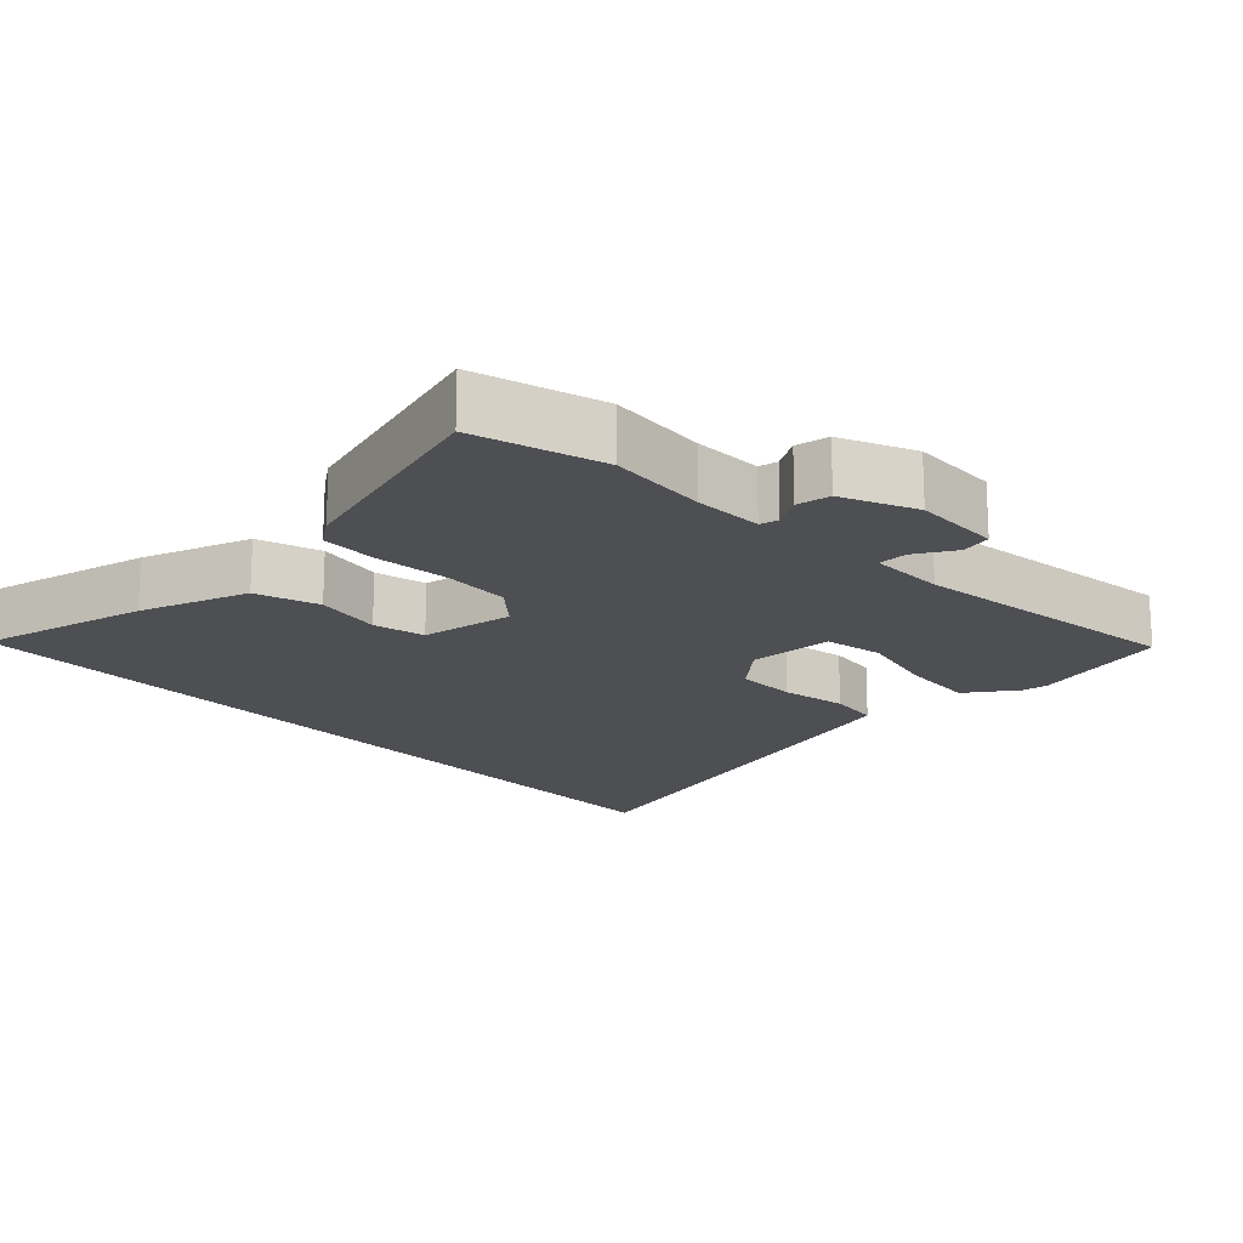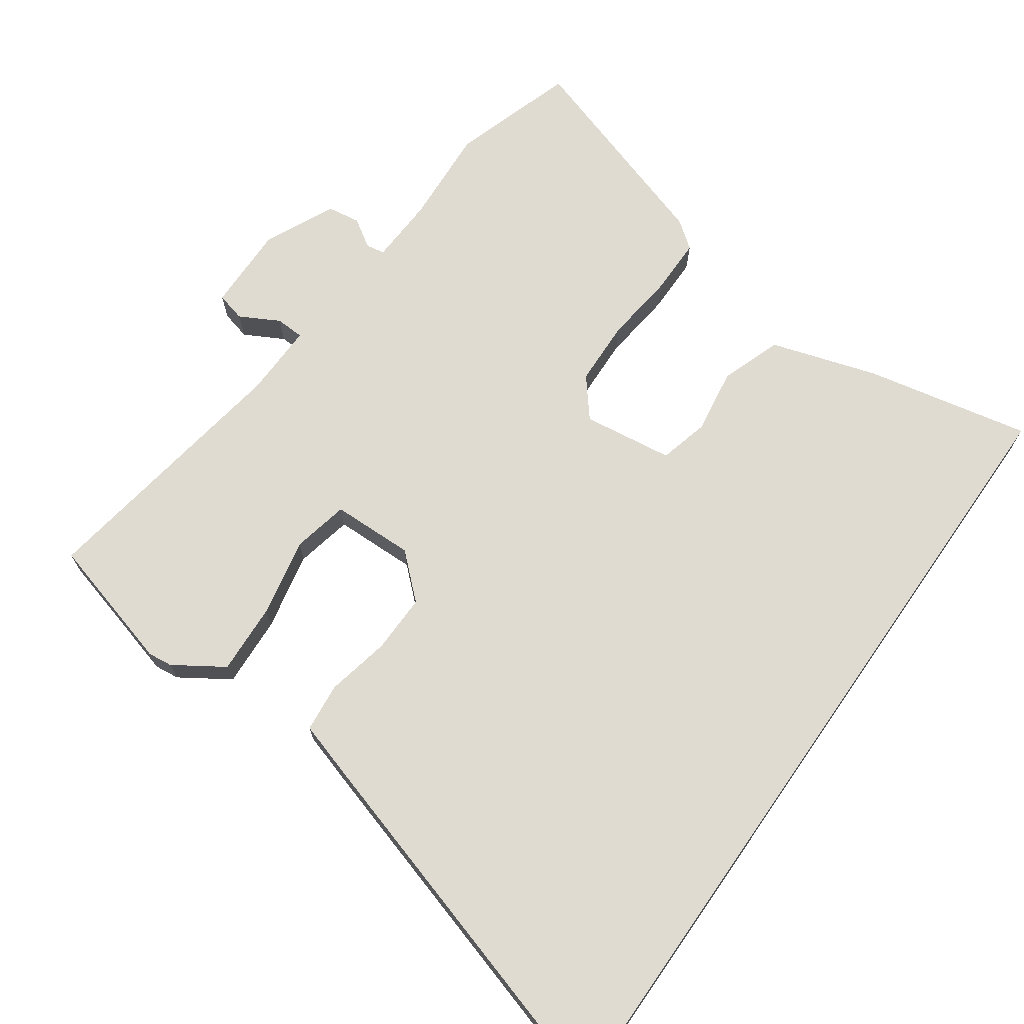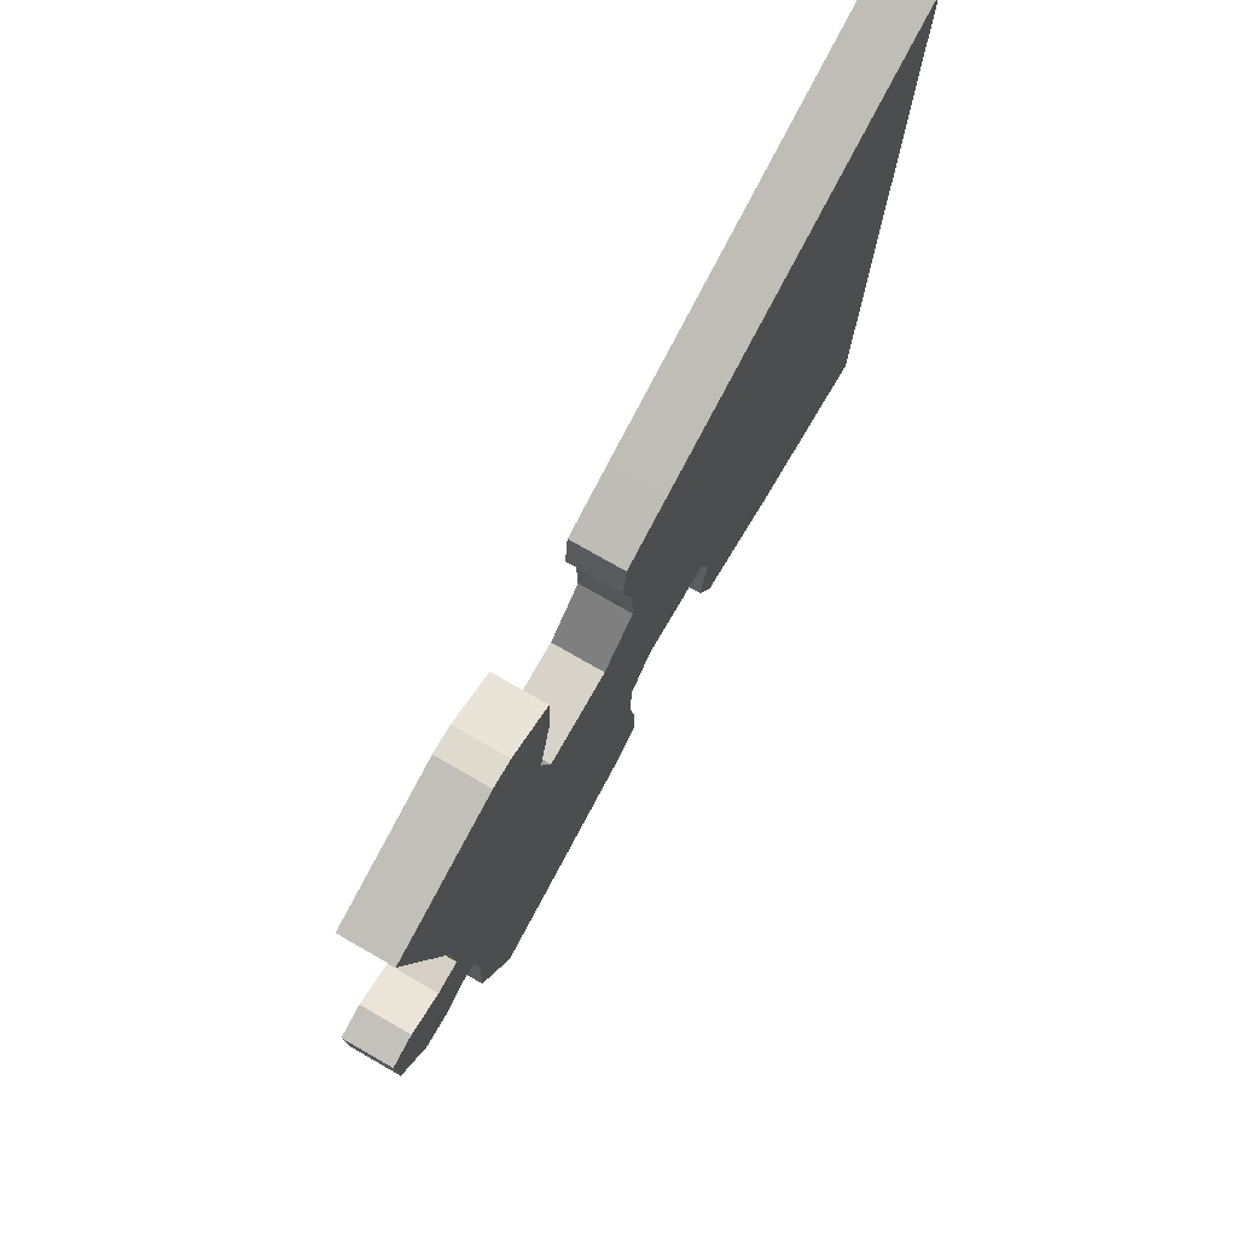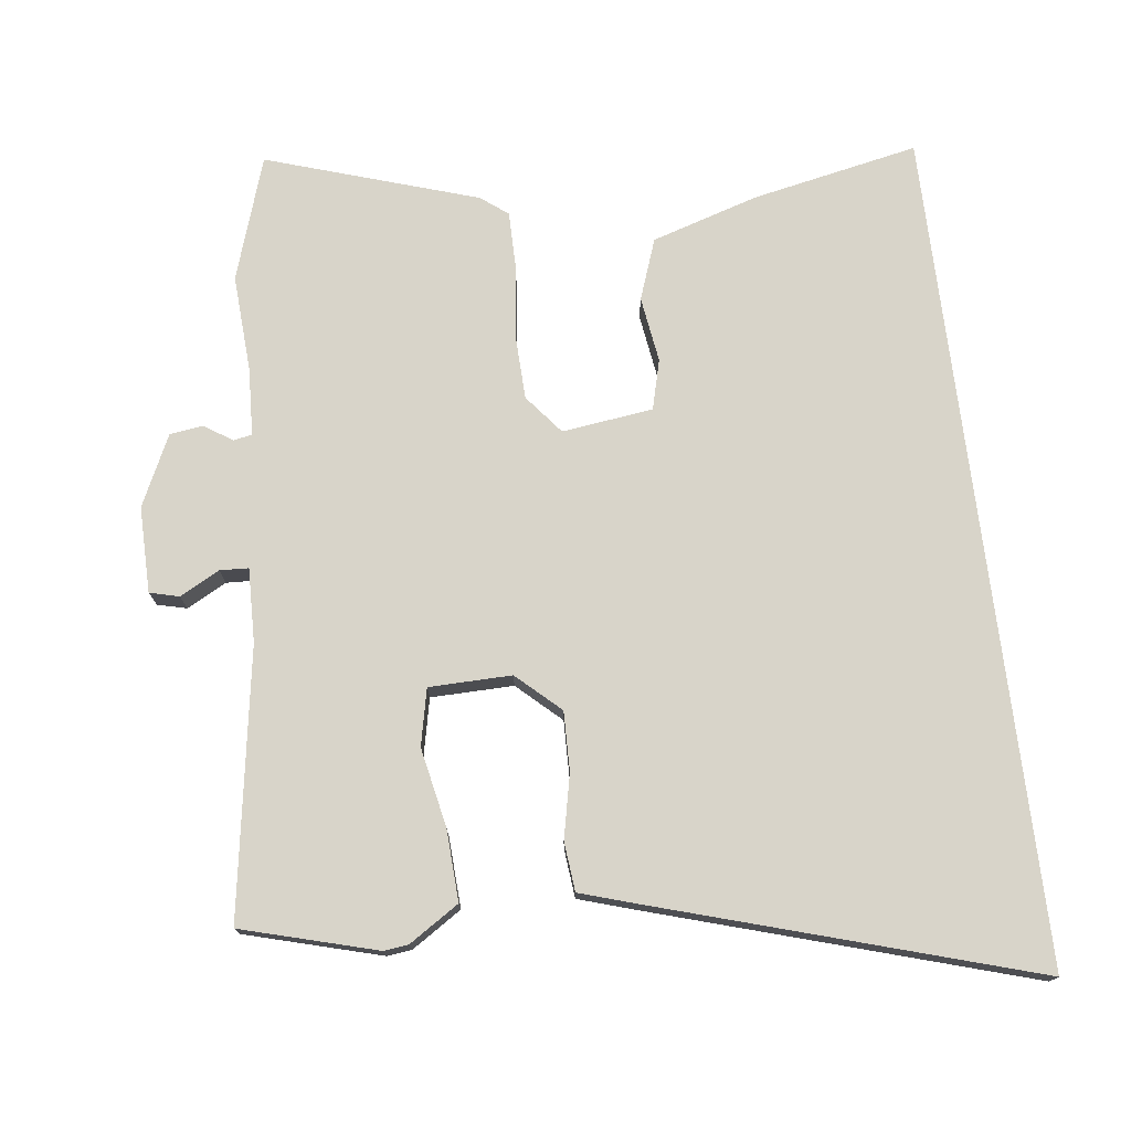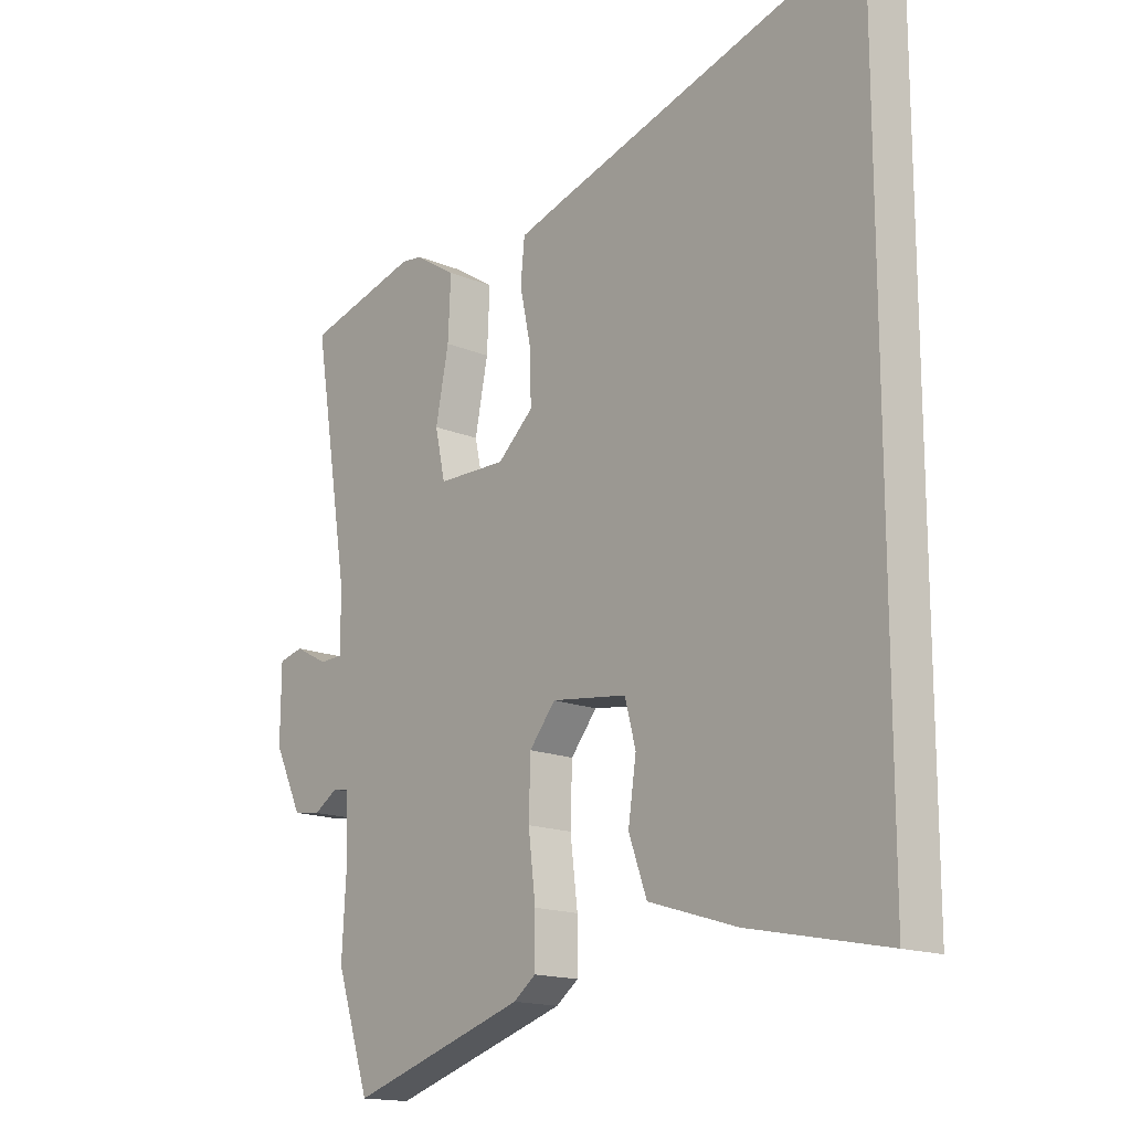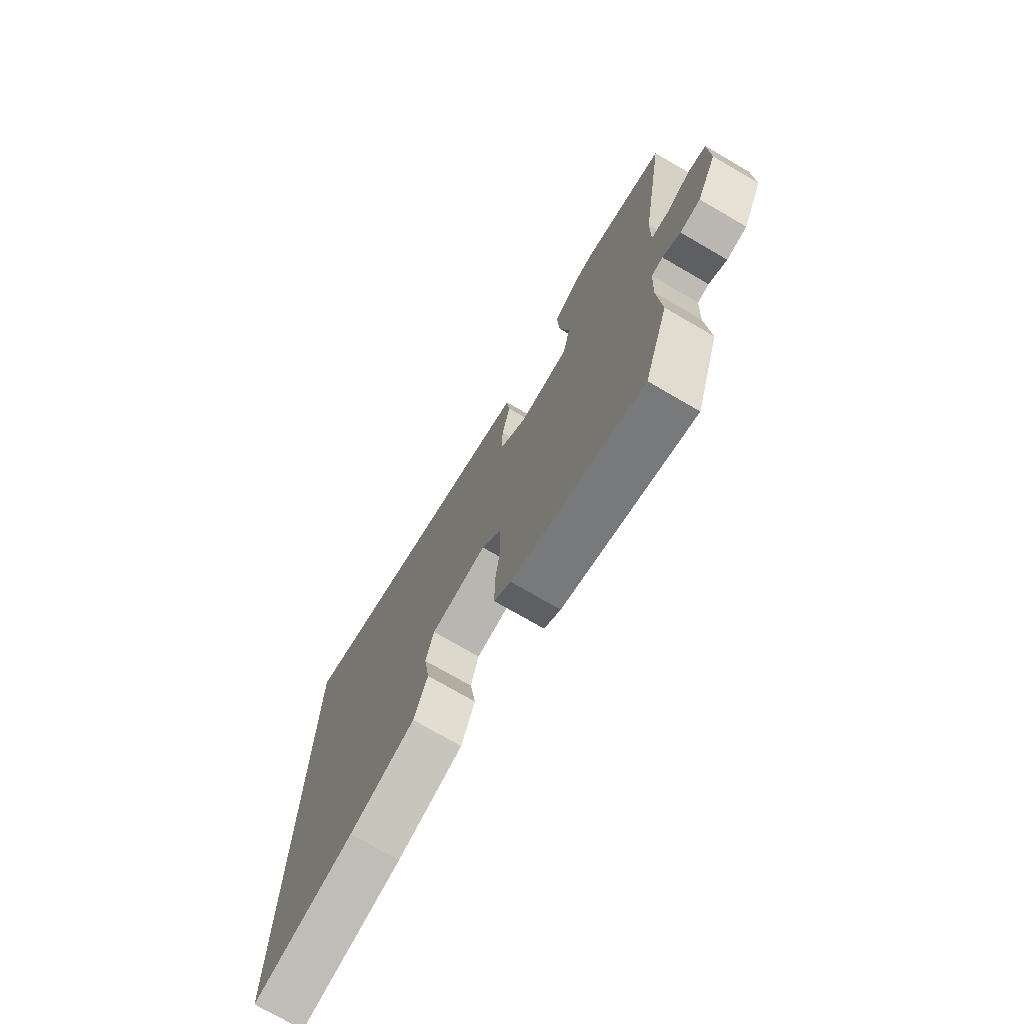
<metadata>
{"format":"obj","ext":"obj","renderer":"f3d","projection":"perspective","resolution":1024,"background":"white","views":[{"elev":-18.1,"azim":-138.0,"up":"+Y"},{"elev":70.0,"azim":34.9,"up":"+Y"},{"elev":77.3,"azim":-60.3,"up":"+Z"},{"elev":75.1,"azim":-7.1,"up":"+Y"},{"elev":-16.0,"azim":49.1,"up":"+Z"},{"elev":-74.7,"azim":-120.1,"up":"+Z"}]}
</metadata>
<code>
v -0.597 0.07 0.473
v -0.4 0.07 0.528
v -0.364 0.07 0.524
v -0.291 0.07 0.477
v -0.296 0.07 0.373
v -0.319 0.07 0.257
v -0.301 0.07 0.174
v -0.18 0.07 0.172
v -0.117 0.07 0.23
v -0.119 0.07 0.317
v -0.139 0.07 0.41
v -0.132 0.07 0.482
v -0.049 0.07 0.508
v 0.5 0.07 0.675
v 0.5 0.07 -0.545
v 0.257 0.07 -0.496
v 0.101 0.07 -0.448
v 0.069 0.07 -0.359
v 0.083 0.07 -0.263
v 0.064 0.07 -0.19
v -0.069 0.07 -0.173
v -0.115 0.07 -0.23
v -0.118 0.07 -0.326
v -0.105 0.07 -0.432
v -0.105 0.07 -0.515
v -0.144 0.07 -0.545
v -0.453 0.07 -0.645
v -0.512 0.07 -0.464
v -0.504 0.07 -0.321
v -0.509 0.07 -0.223
v -0.536 0.07 -0.218
v -0.578 0.07 -0.245
v -0.626 0.07 -0.238
v -0.675 0.07 -0.135
v -0.674 0.07 -0.009
v -0.631 0.07 0.002
v -0.573 0.07 -0.029
v -0.531 0.07 -0.027
v -0.534 0.07 0.081
v -0.597 0 0.473
v -0.4 0 0.528
v -0.364 0 0.524
v -0.291 0 0.477
v -0.296 0 0.373
v -0.319 0 0.257
v -0.301 0 0.174
v -0.18 0 0.172
v -0.117 0 0.23
v -0.119 0 0.317
v -0.139 0 0.41
v -0.132 0 0.482
v -0.049 0 0.508
v 0.5 0 0.675
v 0.5 0 -0.545
v 0.257 0 -0.496
v 0.101 0 -0.448
v 0.069 0 -0.359
v 0.083 0 -0.263
v 0.064 0 -0.19
v -0.069 0 -0.173
v -0.115 0 -0.23
v -0.118 0 -0.326
v -0.105 0 -0.432
v -0.105 0 -0.515
v -0.144 0 -0.545
v -0.453 0 -0.645
v -0.512 0 -0.464
v -0.504 0 -0.321
v -0.509 0 -0.223
v -0.536 0 -0.218
v -0.578 0 -0.245
v -0.626 0 -0.238
v -0.675 0 -0.135
v -0.674 0 -0.009
v -0.631 0 0.002
v -0.573 0 -0.029
v -0.531 0 -0.027
v -0.534 0 0.081
f 35 36 37
f 34 35 37
f 33 34 37
f 32 33 37
f 31 32 37
f 30 31 37 38
f 27 28 29
f 26 27 29
f 25 26 29
f 24 25 29
f 23 24 29
f 22 23 29 30
f 30 38 39
f 22 30 39
f 21 22 39
f 17 18 19
f 16 17 19
f 15 16 19
f 14 15 19
f 14 19 20
f 13 14 20
f 12 13 20
f 11 12 20
f 10 11 20
f 9 10 20 21
f 4 5 6
f 3 4 6
f 2 3 6
f 1 2 6
f 39 1 6
f 39 6 7
f 21 39 7 8
f 8 9 21
f 76 75 74
f 76 74 73
f 76 73 72
f 76 72 71
f 76 71 70
f 77 76 70 69
f 68 67 66
f 68 66 65
f 68 65 64
f 68 64 63
f 68 63 62
f 69 68 62 61
f 78 77 69
f 78 69 61
f 78 61 60
f 58 57 56
f 58 56 55
f 58 55 54
f 58 54 53
f 59 58 53
f 59 53 52
f 59 52 51
f 59 51 50
f 59 50 49
f 60 59 49 48
f 45 44 43
f 45 43 42
f 45 42 41
f 45 41 40
f 45 40 78
f 46 45 78
f 47 46 78 60
f 60 48 47
f 1 40 41 2
f 2 41 42 3
f 3 42 43 4
f 4 43 44 5
f 5 44 45 6
f 6 45 46 7
f 7 46 47 8
f 8 47 48 9
f 9 48 49 10
f 10 49 50 11
f 11 50 51 12
f 12 51 52 13
f 13 52 53 14
f 14 53 54 15
f 15 54 55 16
f 16 55 56 17
f 17 56 57 18
f 18 57 58 19
f 19 58 59 20
f 20 59 60 21
f 21 60 61 22
f 22 61 62 23
f 23 62 63 24
f 24 63 64 25
f 25 64 65 26
f 26 65 66 27
f 27 66 67 28
f 28 67 68 29
f 29 68 69 30
f 30 69 70 31
f 31 70 71 32
f 32 71 72 33
f 33 72 73 34
f 34 73 74 35
f 35 74 75 36
f 36 75 76 37
f 37 76 77 38
f 38 77 78 39
f 39 78 40 1

</code>
